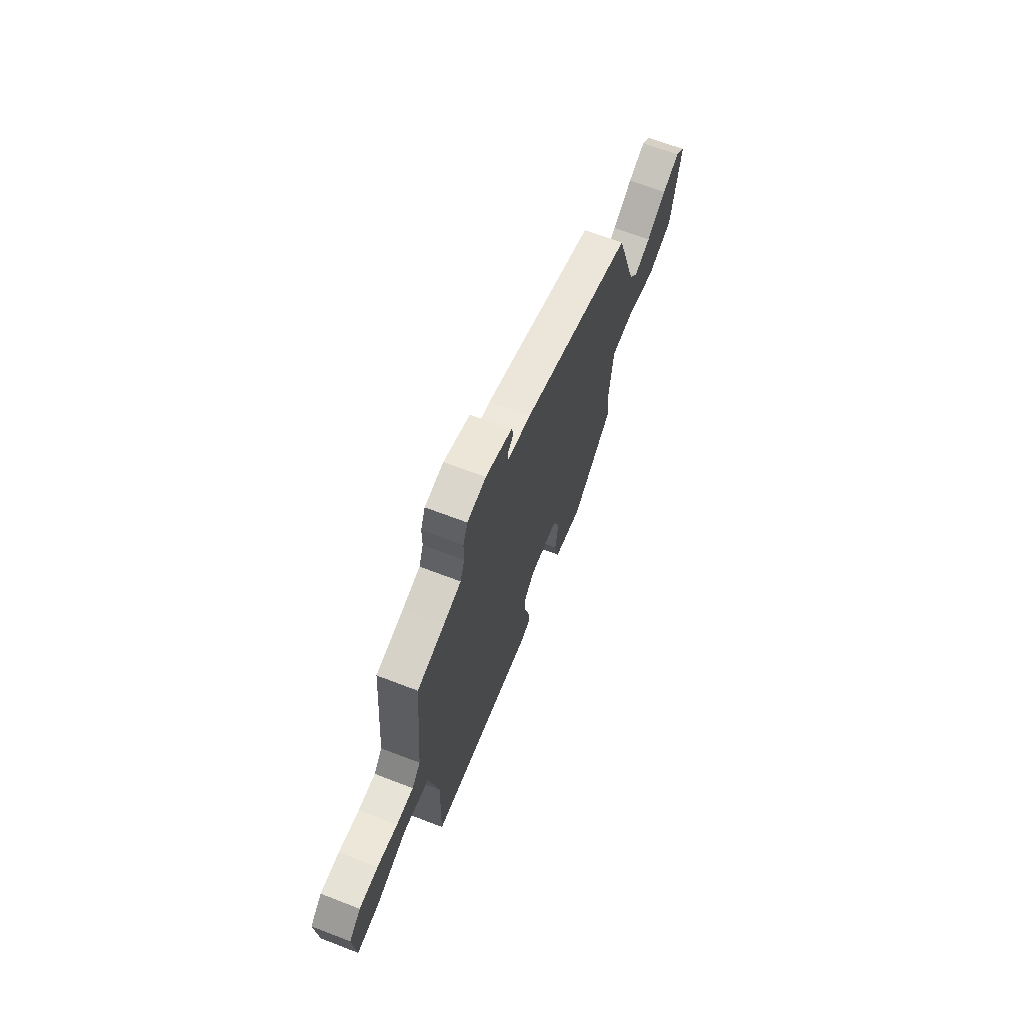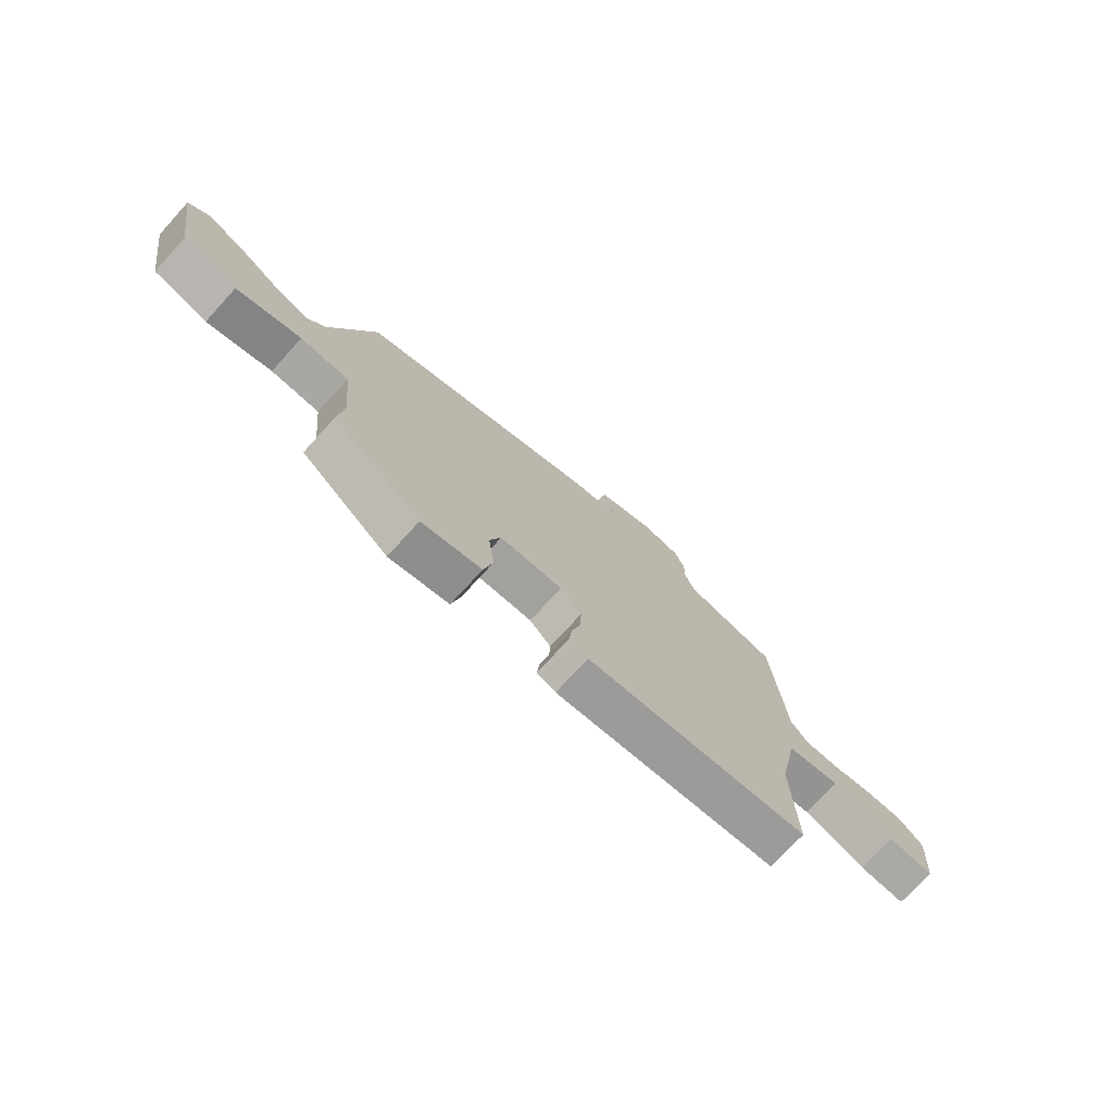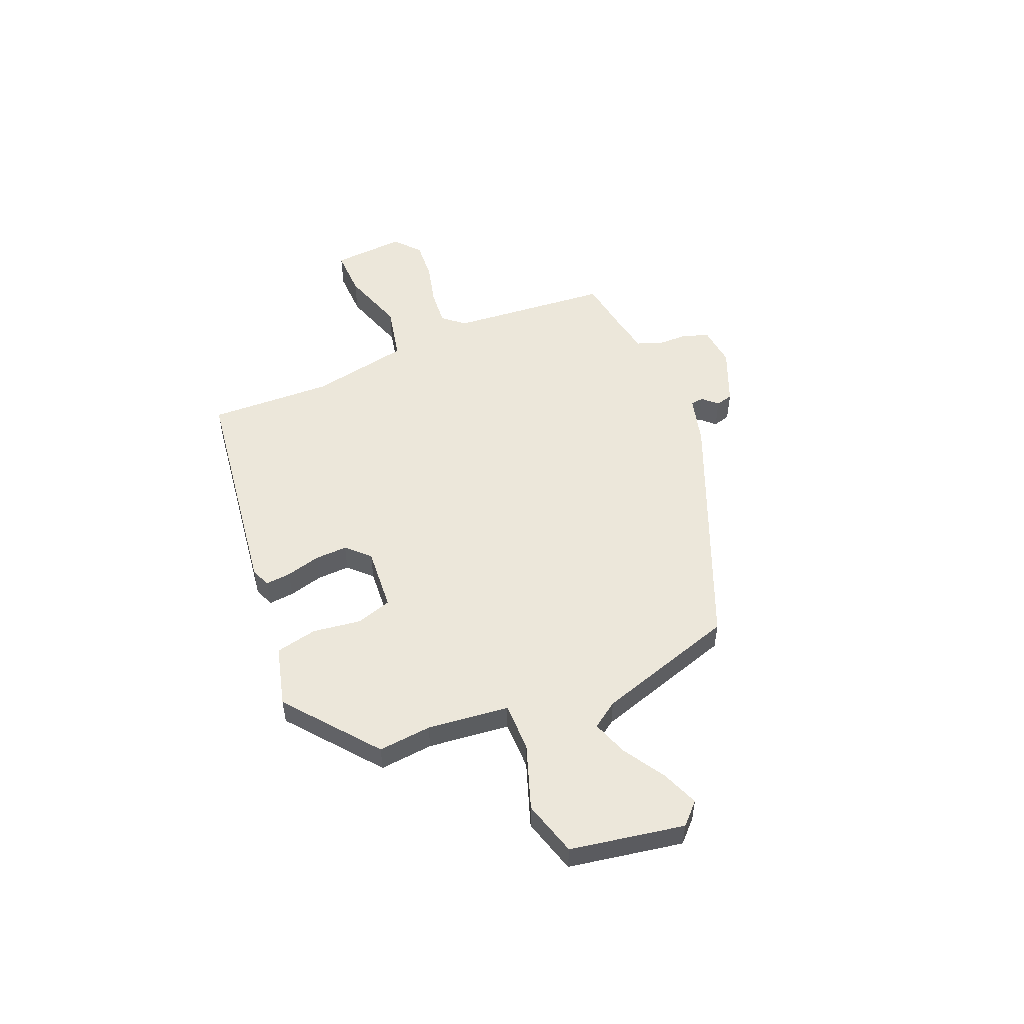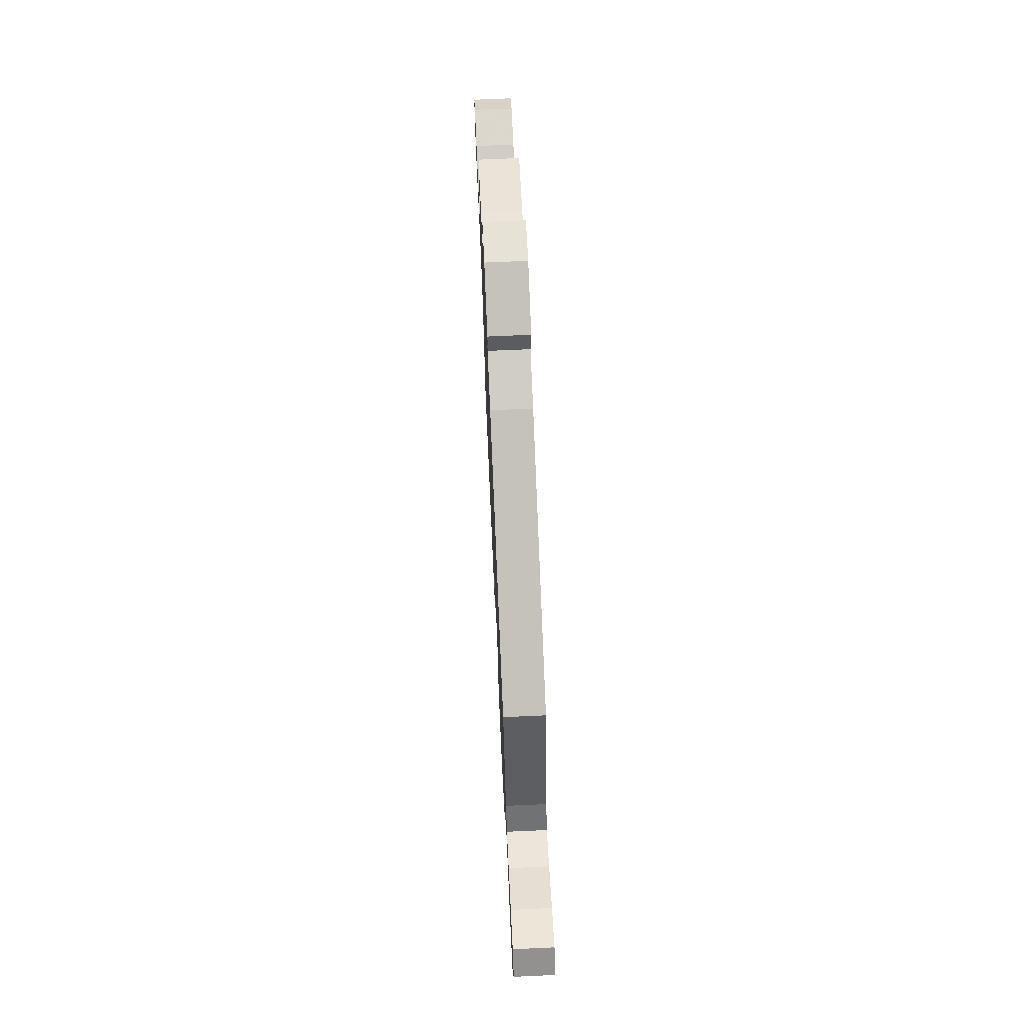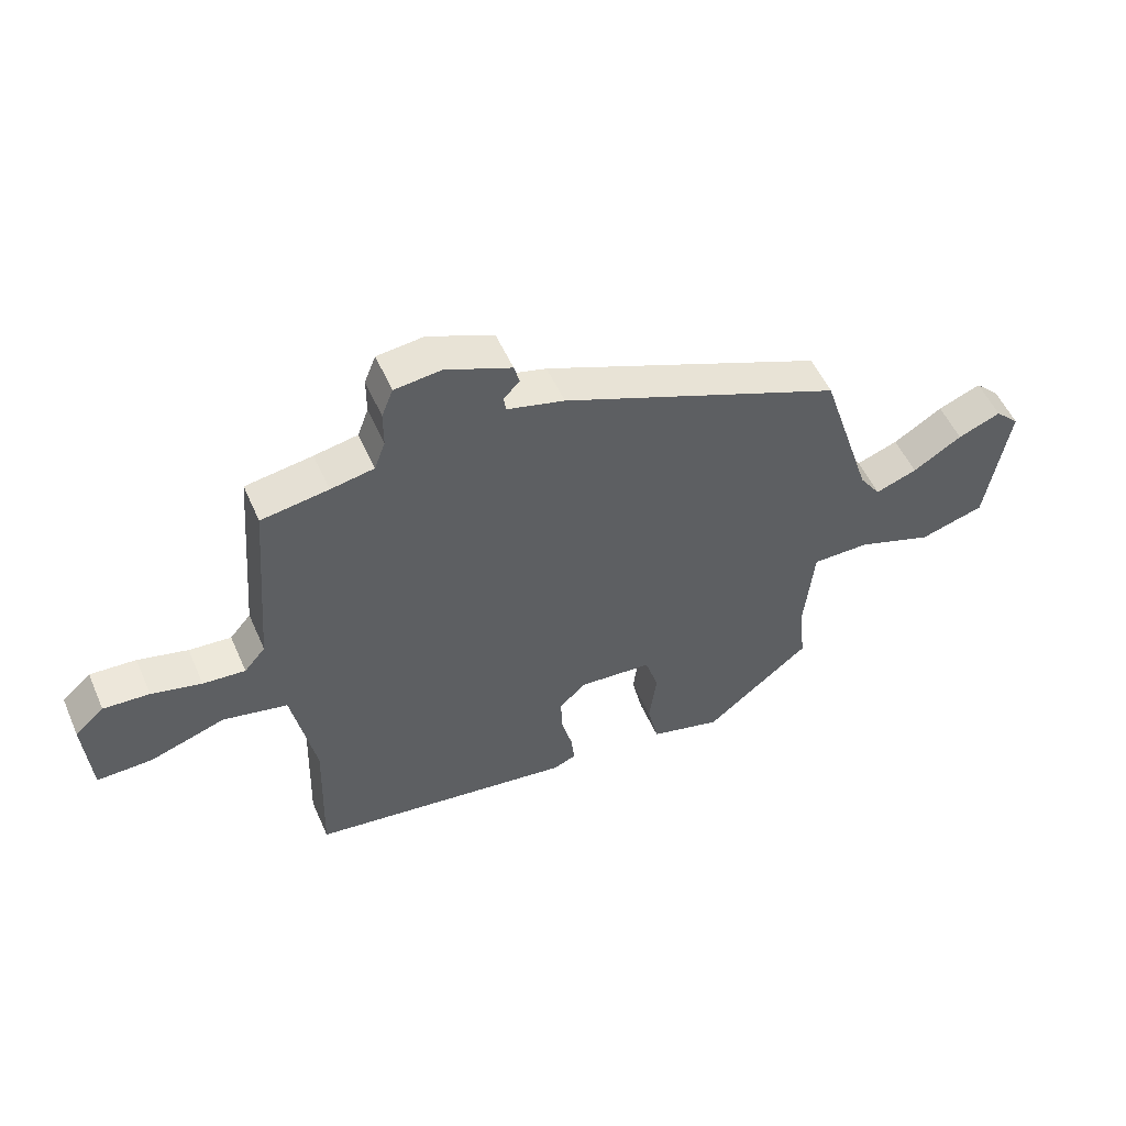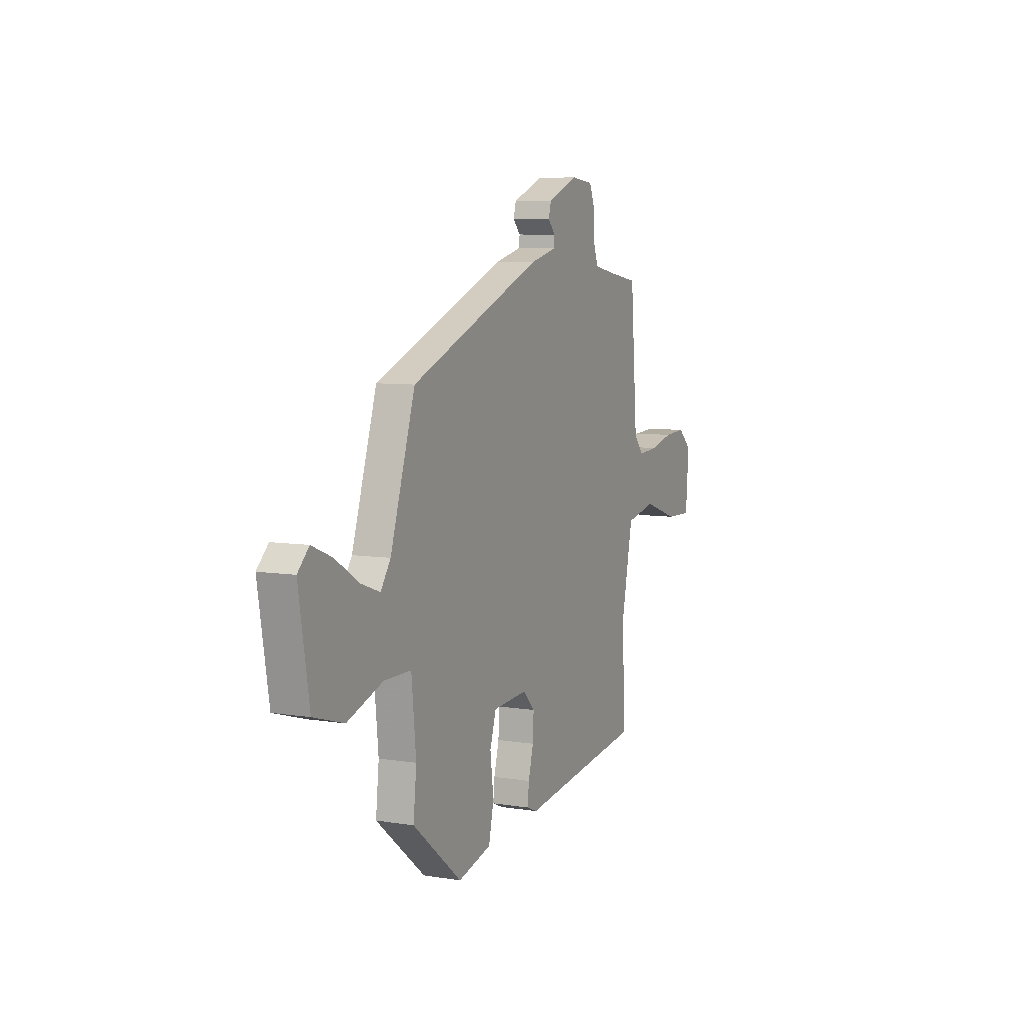
<metadata>
{"format":"obj","ext":"obj","renderer":"f3d","projection":"perspective","resolution":1024,"background":"white","views":[{"elev":66.8,"azim":111.1,"up":"+Z"},{"elev":-74.2,"azim":-42.4,"up":"+Z"},{"elev":52.1,"azim":-112.2,"up":"+Y"},{"elev":69.8,"azim":-92.6,"up":"+Z"},{"elev":52.9,"azim":156.6,"up":"+Z"},{"elev":7.5,"azim":-65.4,"up":"+Z"}]}
</metadata>
<code>
v -0.471 0.07 -0.37
v -0.46 0.07 -0.267
v -0.476 0.07 -0.109
v -0.571 0.07 -0.108
v -0.697 0.07 -0.151
v -0.804 0.07 -0.119
v -0.841 0.07 0.102
v -0.801 0.07 0.141
v -0.73 0.07 0.112
v -0.649 0.07 0.061
v -0.58 0.07 0.036
v -0.545 0.07 0.086
v -0.458 0.07 0.356
v 0.007 0.07 0.544
v 0.102 0.07 0.568
v 0.105 0.07 0.593
v 0.079 0.07 0.621
v 0.088 0.07 0.654
v 0.197 0.07 0.698
v 0.274 0.07 0.689
v 0.293 0.07 0.642
v 0.293 0.07 0.581
v 0.311 0.07 0.532
v 0.383 0.07 0.518
v 0.494 0.07 0.5
v 0.519 0.07 0.189
v 0.554 0.07 0.148
v 0.624 0.07 0.153
v 0.707 0.07 0.173
v 0.783 0.07 0.177
v 0.831 0.07 0.134
v 0.82 0.07 -0.006
v 0.728 0.07 -0.003
v 0.604 0.07 0.039
v 0.497 0.07 0.017
v 0.458 0.07 -0.174
v 0.465 0.07 -0.413
v 0.025 0.07 -0.469
v -0.012 0.07 -0.453
v -0.007 0.07 -0.404
v 0.011 0.07 -0.338
v 0.014 0.07 -0.275
v -0.028 0.07 -0.232
v -0.151 0.07 -0.24
v -0.173 0.07 -0.309
v -0.161 0.07 -0.402
v -0.179 0.07 -0.482
v -0.297 0.07 -0.512
v -0.471 0 -0.37
v -0.46 0 -0.267
v -0.476 0 -0.109
v -0.571 0 -0.108
v -0.697 0 -0.151
v -0.804 0 -0.119
v -0.841 0 0.102
v -0.801 0 0.141
v -0.73 0 0.112
v -0.649 0 0.061
v -0.58 0 0.036
v -0.545 0 0.086
v -0.458 0 0.356
v 0.007 0 0.544
v 0.102 0 0.568
v 0.105 0 0.593
v 0.079 0 0.621
v 0.088 0 0.654
v 0.197 0 0.698
v 0.274 0 0.689
v 0.293 0 0.642
v 0.293 0 0.581
v 0.311 0 0.532
v 0.383 0 0.518
v 0.494 0 0.5
v 0.519 0 0.189
v 0.554 0 0.148
v 0.624 0 0.153
v 0.707 0 0.173
v 0.783 0 0.177
v 0.831 0 0.134
v 0.82 0 -0.006
v 0.728 0 -0.003
v 0.604 0 0.039
v 0.497 0 0.017
v 0.458 0 -0.174
v 0.465 0 -0.413
v 0.025 0 -0.469
v -0.012 0 -0.453
v -0.007 0 -0.404
v 0.011 0 -0.338
v 0.014 0 -0.275
v -0.028 0 -0.232
v -0.151 0 -0.24
v -0.173 0 -0.309
v -0.161 0 -0.402
v -0.179 0 -0.482
v -0.297 0 -0.512
f 48 1 2
f 47 48 2
f 46 47 2
f 45 46 2
f 44 45 2 3
f 43 44 3
f 39 40 41
f 38 39 41
f 37 38 41
f 36 37 41
f 35 36 41 42
f 32 33 34
f 31 32 34
f 30 31 34
f 29 30 34
f 28 29 34
f 27 28 34 35
f 35 42 43
f 27 35 43
f 26 27 43
f 20 21 22
f 19 20 22
f 18 19 22
f 17 18 22
f 16 17 22
f 15 16 22 23
f 15 23 24
f 14 15 24
f 13 14 24
f 12 13 24
f 8 9 10
f 7 8 10
f 6 7 10
f 5 6 10
f 4 5 10
f 3 4 10 11
f 25 26 43
f 24 25 43
f 12 24 43
f 11 12 43
f 3 11 43
f 50 49 96
f 50 96 95
f 50 95 94
f 50 94 93
f 51 50 93 92
f 51 92 91
f 89 88 87
f 89 87 86
f 89 86 85
f 89 85 84
f 90 89 84 83
f 82 81 80
f 82 80 79
f 82 79 78
f 82 78 77
f 82 77 76
f 83 82 76 75
f 91 90 83
f 91 83 75
f 91 75 74
f 70 69 68
f 70 68 67
f 70 67 66
f 70 66 65
f 70 65 64
f 71 70 64 63
f 72 71 63
f 72 63 62
f 72 62 61
f 72 61 60
f 58 57 56
f 58 56 55
f 58 55 54
f 58 54 53
f 58 53 52
f 59 58 52 51
f 91 74 73
f 91 73 72
f 91 72 60
f 91 60 59
f 91 59 51
f 1 49 50 2
f 2 50 51 3
f 3 51 52 4
f 4 52 53 5
f 5 53 54 6
f 6 54 55 7
f 7 55 56 8
f 8 56 57 9
f 9 57 58 10
f 10 58 59 11
f 11 59 60 12
f 12 60 61 13
f 13 61 62 14
f 14 62 63 15
f 15 63 64 16
f 16 64 65 17
f 17 65 66 18
f 18 66 67 19
f 19 67 68 20
f 20 68 69 21
f 21 69 70 22
f 22 70 71 23
f 23 71 72 24
f 24 72 73 25
f 25 73 74 26
f 26 74 75 27
f 27 75 76 28
f 28 76 77 29
f 29 77 78 30
f 30 78 79 31
f 31 79 80 32
f 32 80 81 33
f 33 81 82 34
f 34 82 83 35
f 35 83 84 36
f 36 84 85 37
f 37 85 86 38
f 38 86 87 39
f 39 87 88 40
f 40 88 89 41
f 41 89 90 42
f 42 90 91 43
f 43 91 92 44
f 44 92 93 45
f 45 93 94 46
f 46 94 95 47
f 47 95 96 48
f 48 96 49 1

</code>
